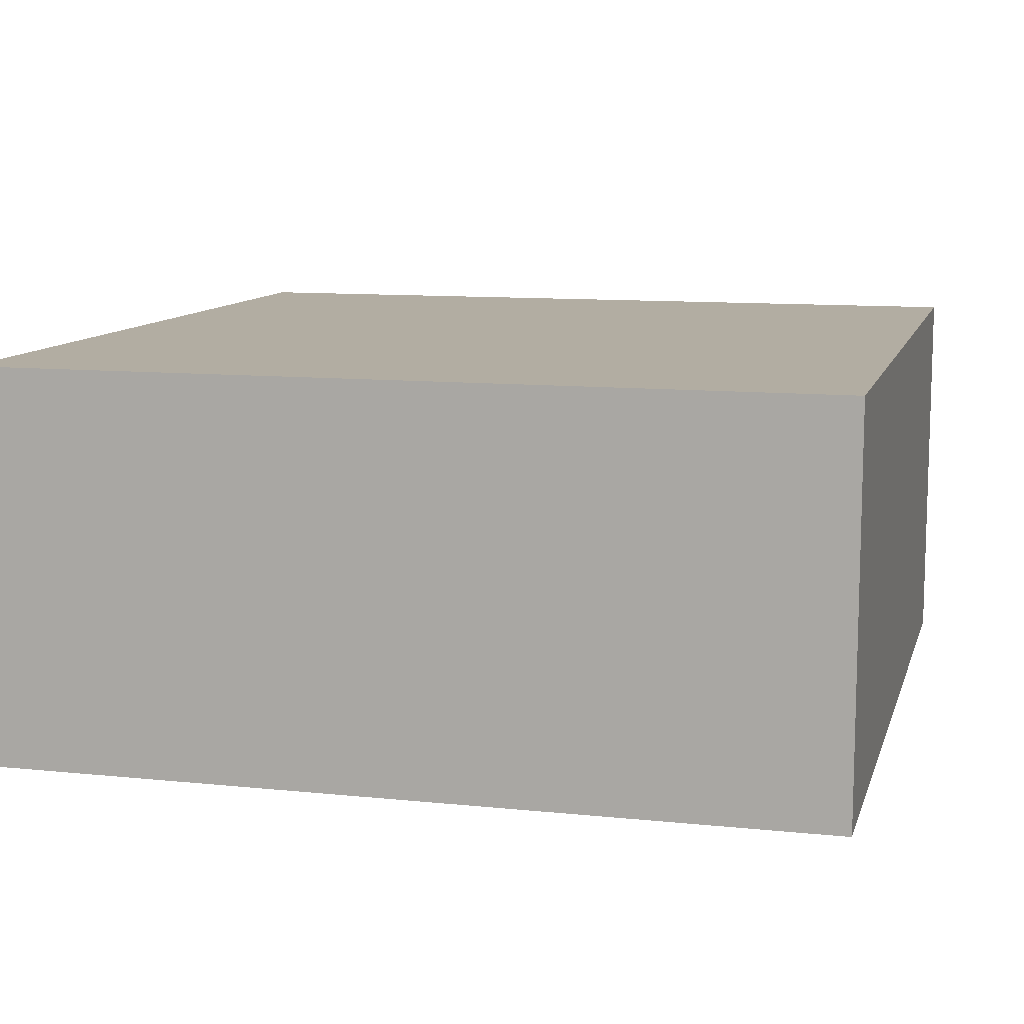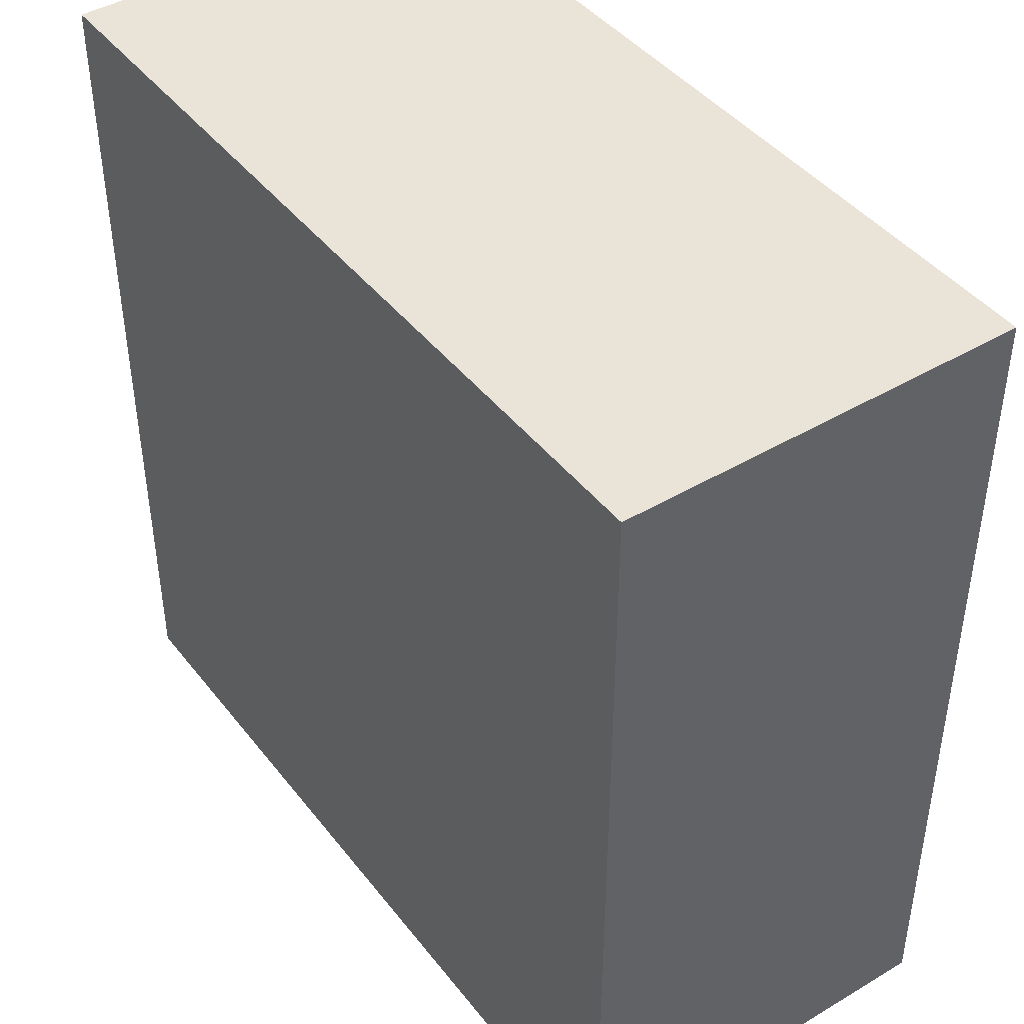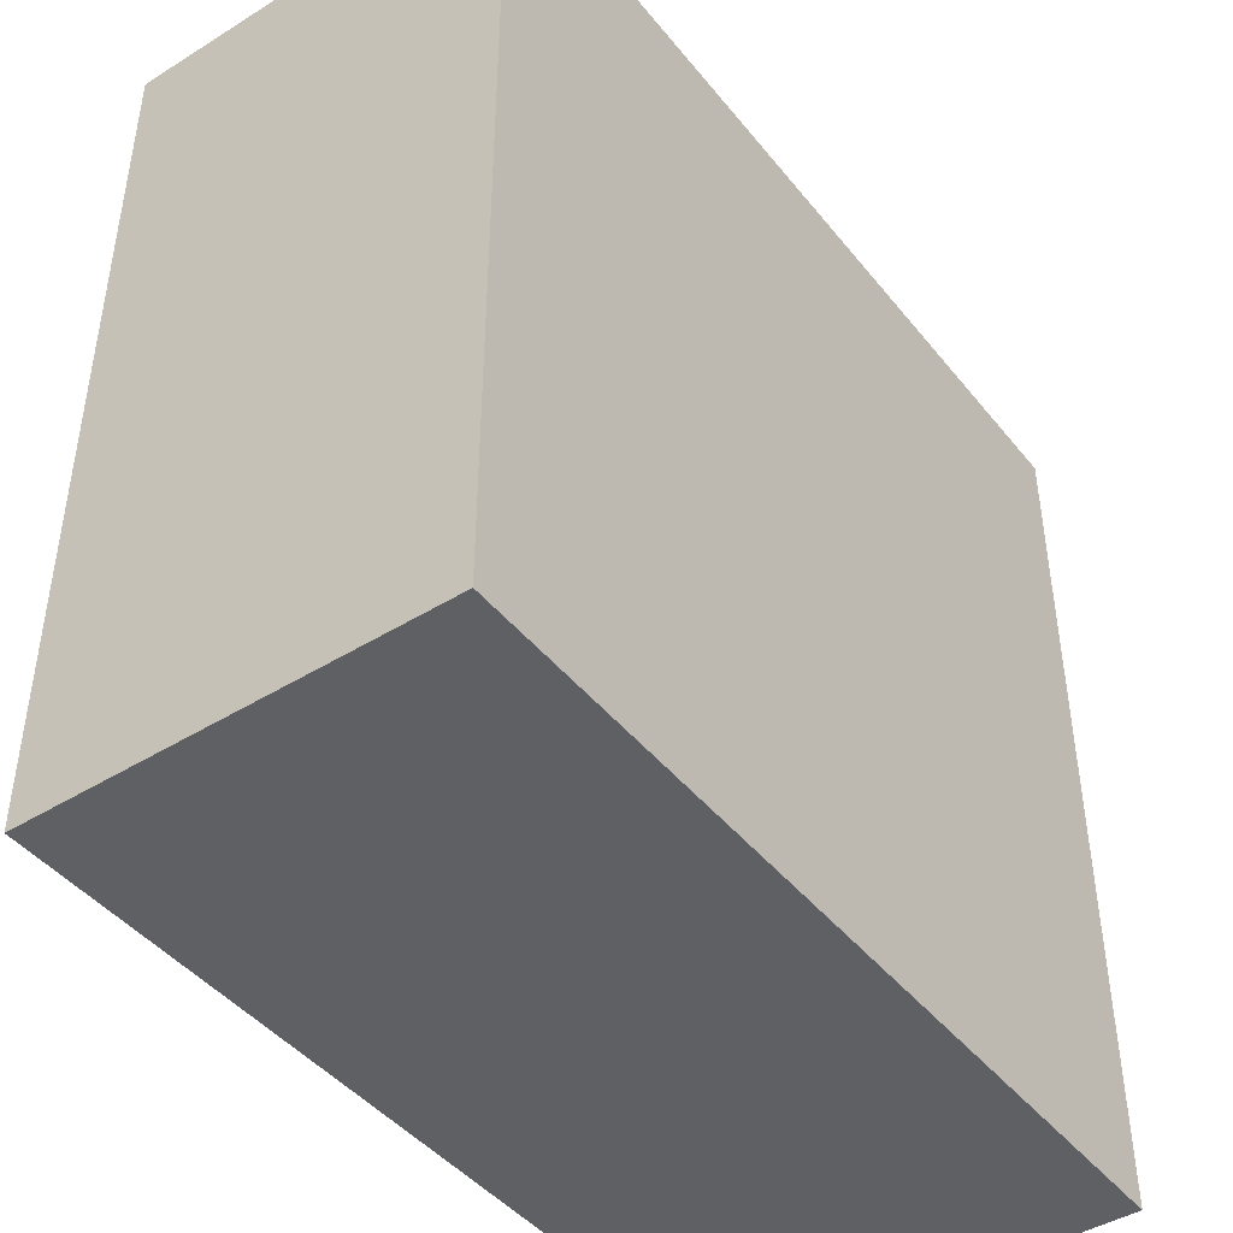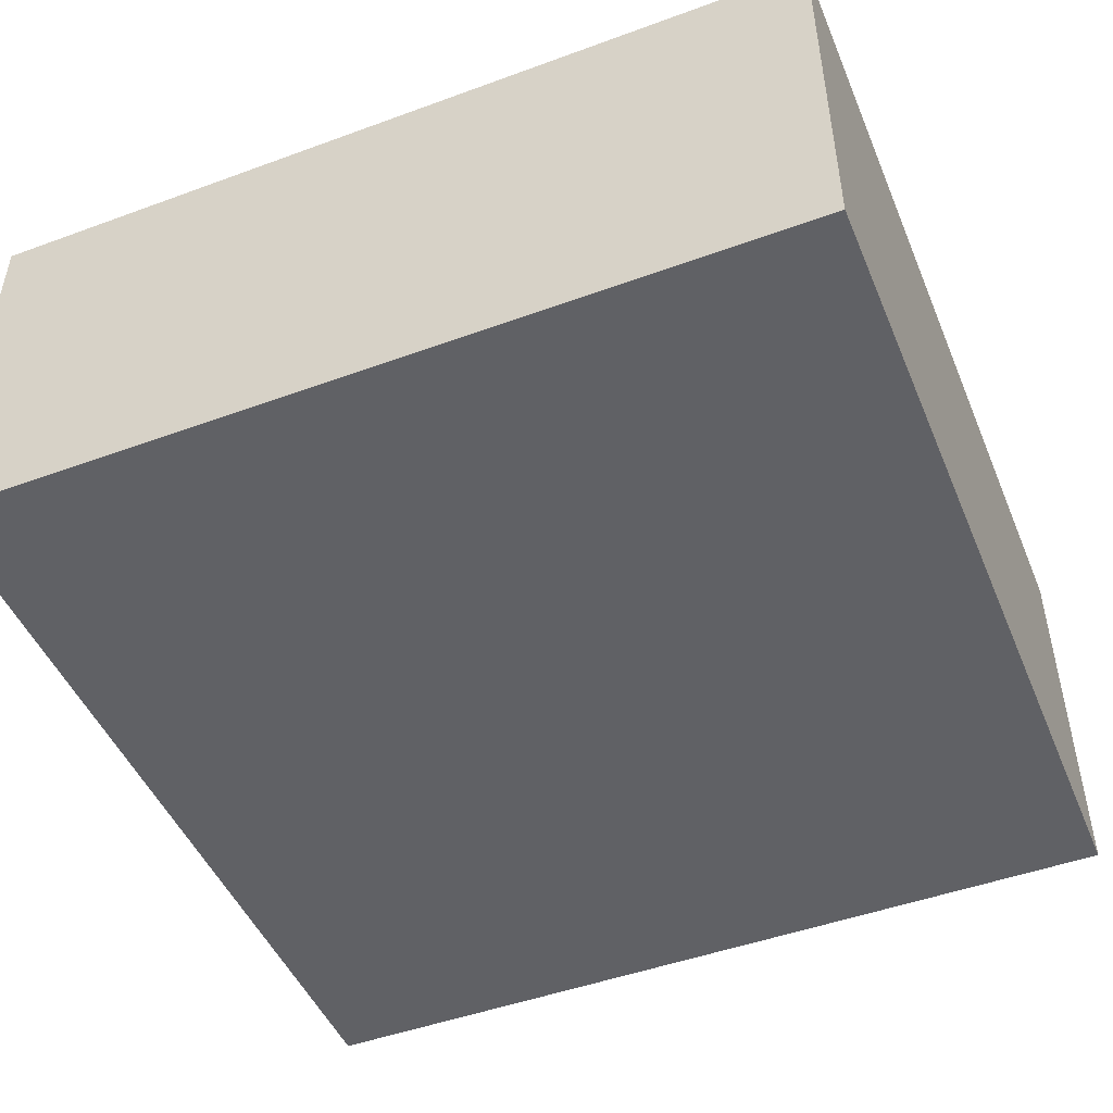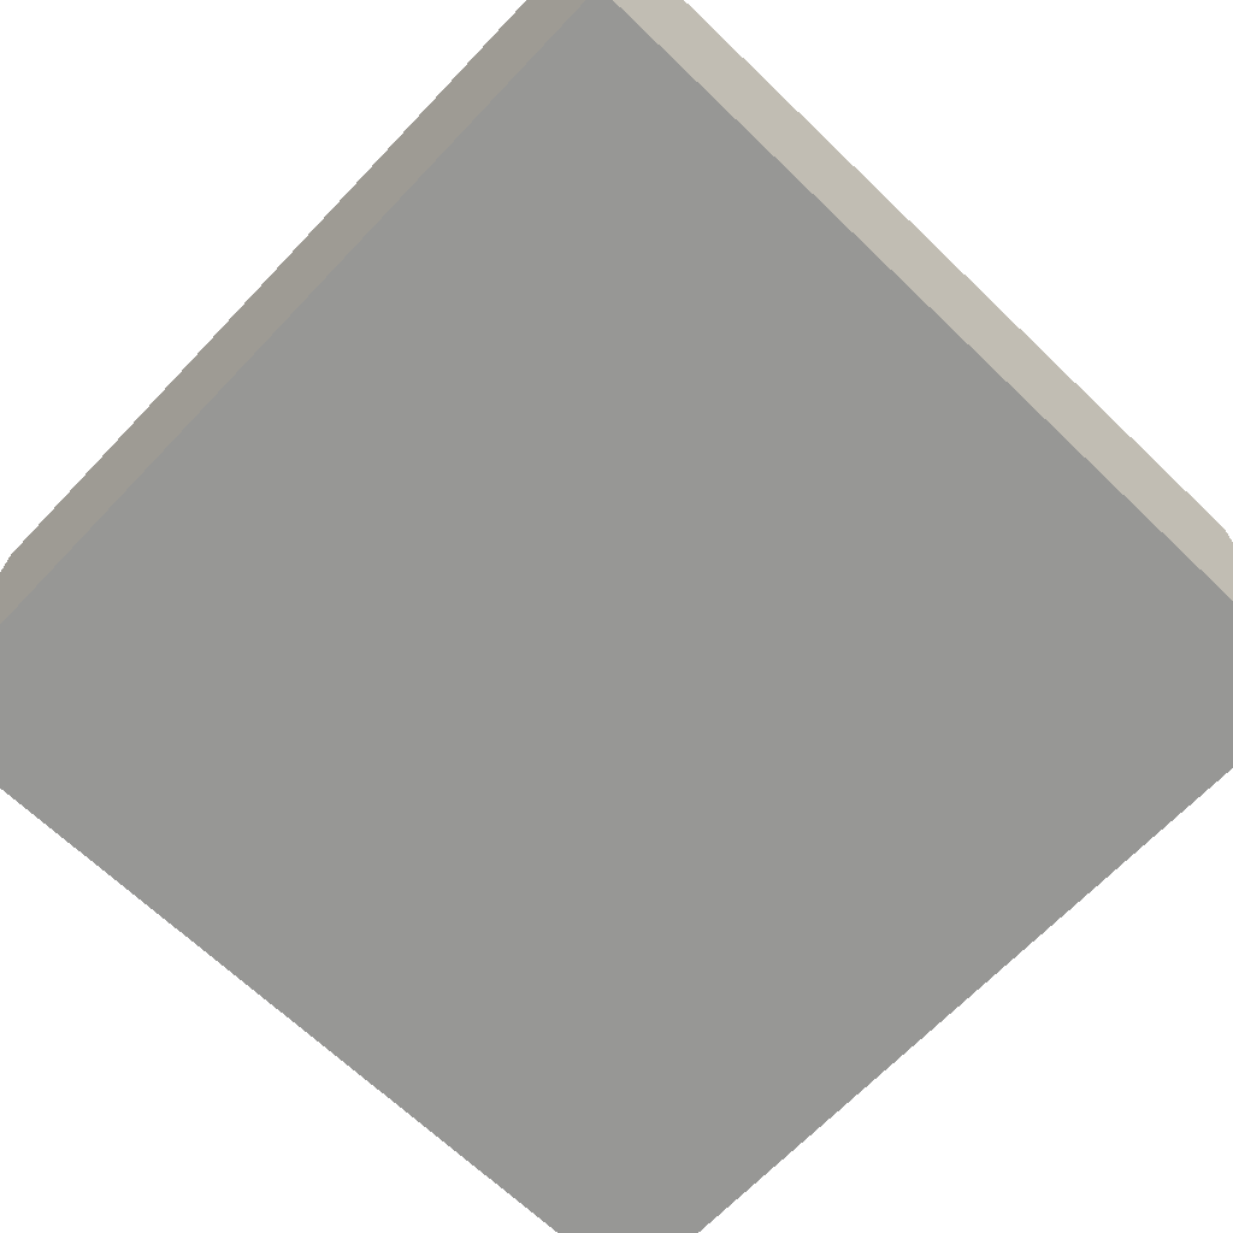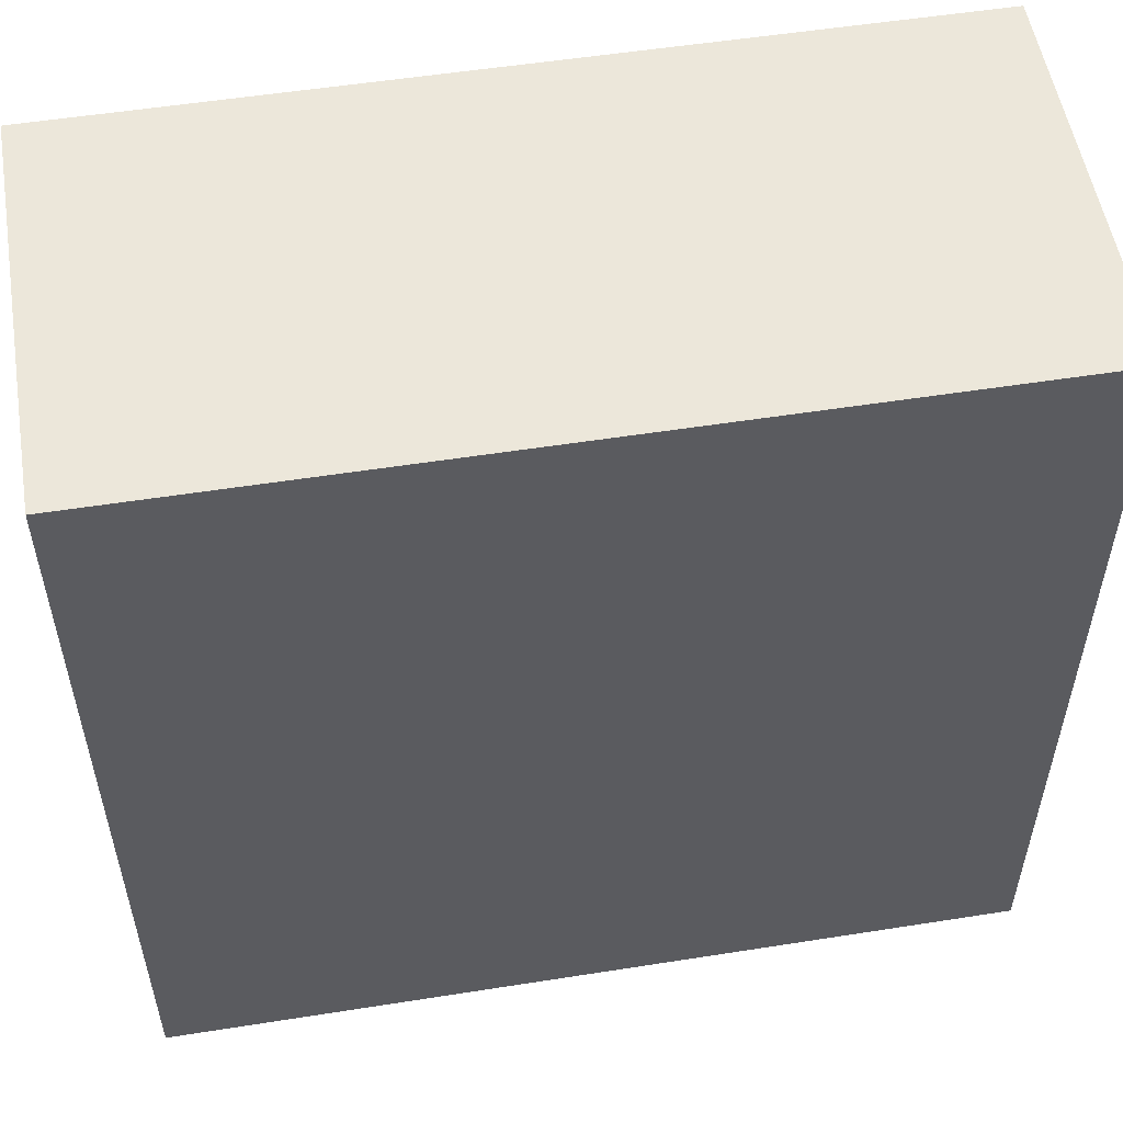
<metadata>
{"format":"obj","ext":"obj","renderer":"f3d","projection":"perspective","resolution":1024,"background":"white","views":[{"elev":10.6,"azim":14.6,"up":"+Y"},{"elev":43.3,"azim":-125.0,"up":"+Z"},{"elev":-44.3,"azim":125.9,"up":"+Z"},{"elev":-48.0,"azim":22.3,"up":"+Y"},{"elev":-68.1,"azim":-133.7,"up":"+Y"},{"elev":54.1,"azim":170.5,"up":"+Z"}]}
</metadata>
<code>
o Cube
v 1 -0.4679 -1
v 1 0.4679 -1
v 1 -0.4679 1
v 1 0.4679 1
v -1 -0.4679 -1
v -1 0.4679 -1
v -1 -0.4679 1
v -1 0.4679 1
f 1 3 7 5
f 4 8 7 3
f 8 6 5 7
f 6 8 4 2
f 2 4 3 1
f 6 2 1 5

</code>
